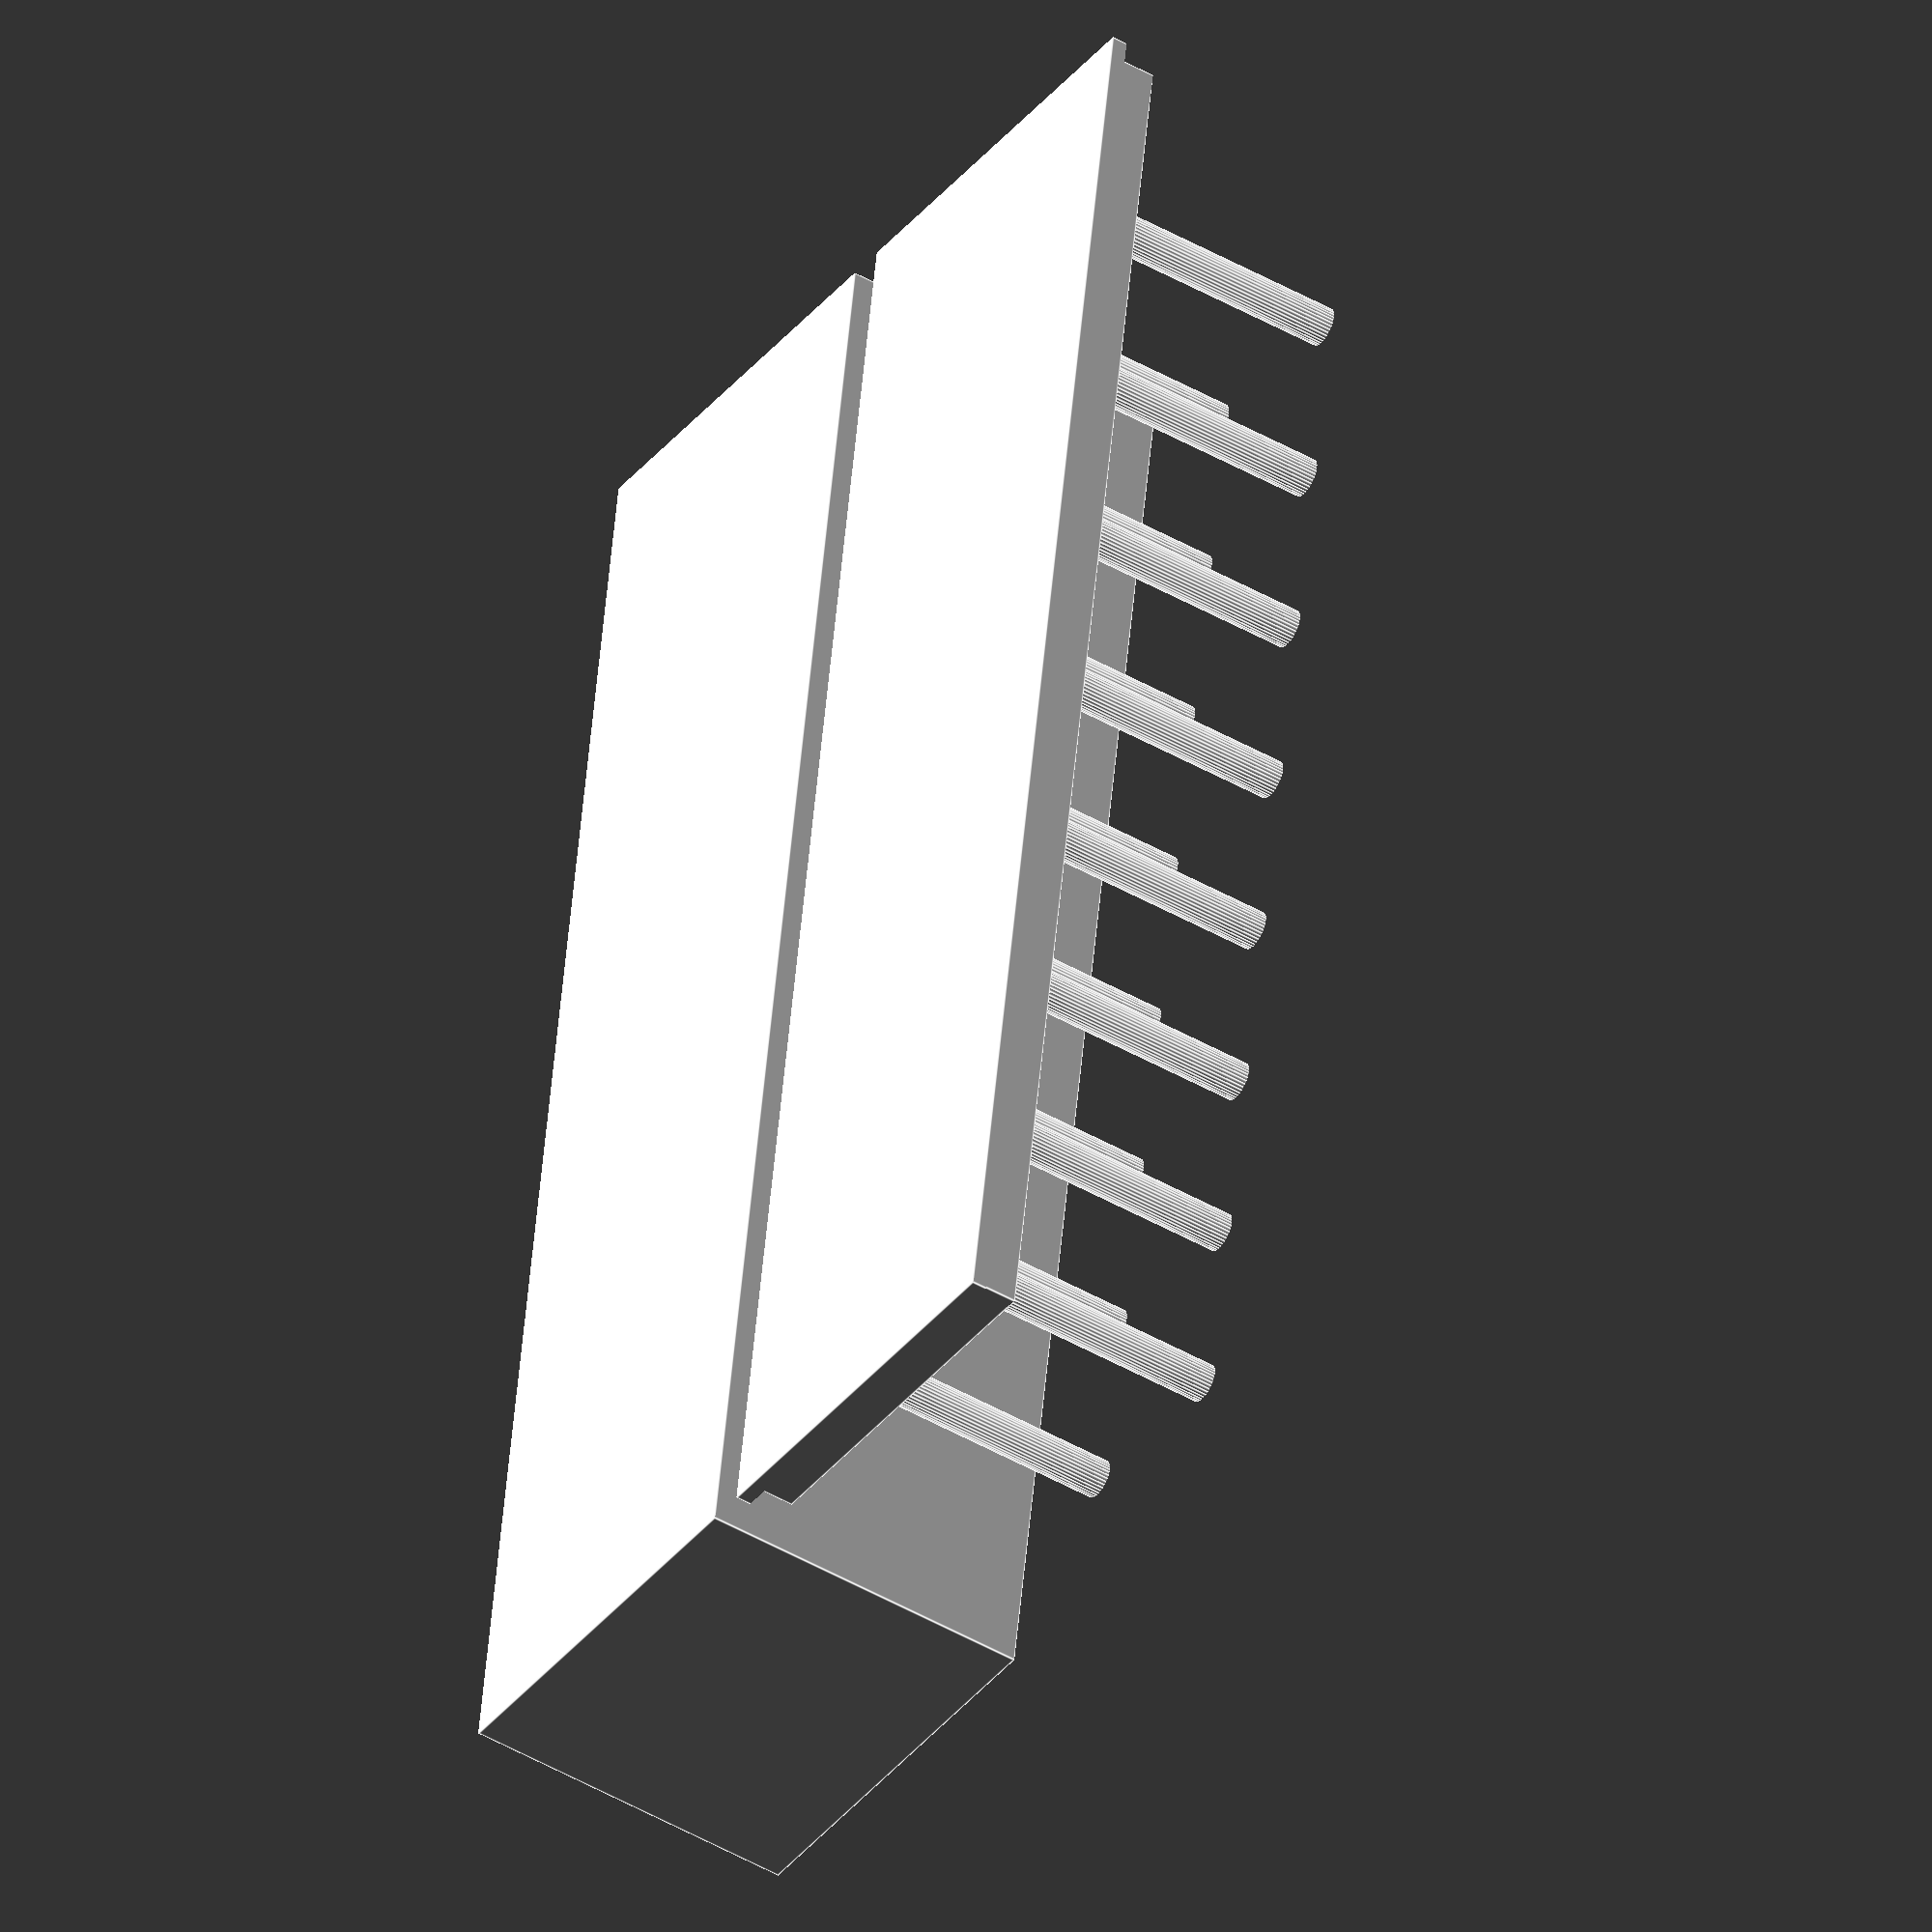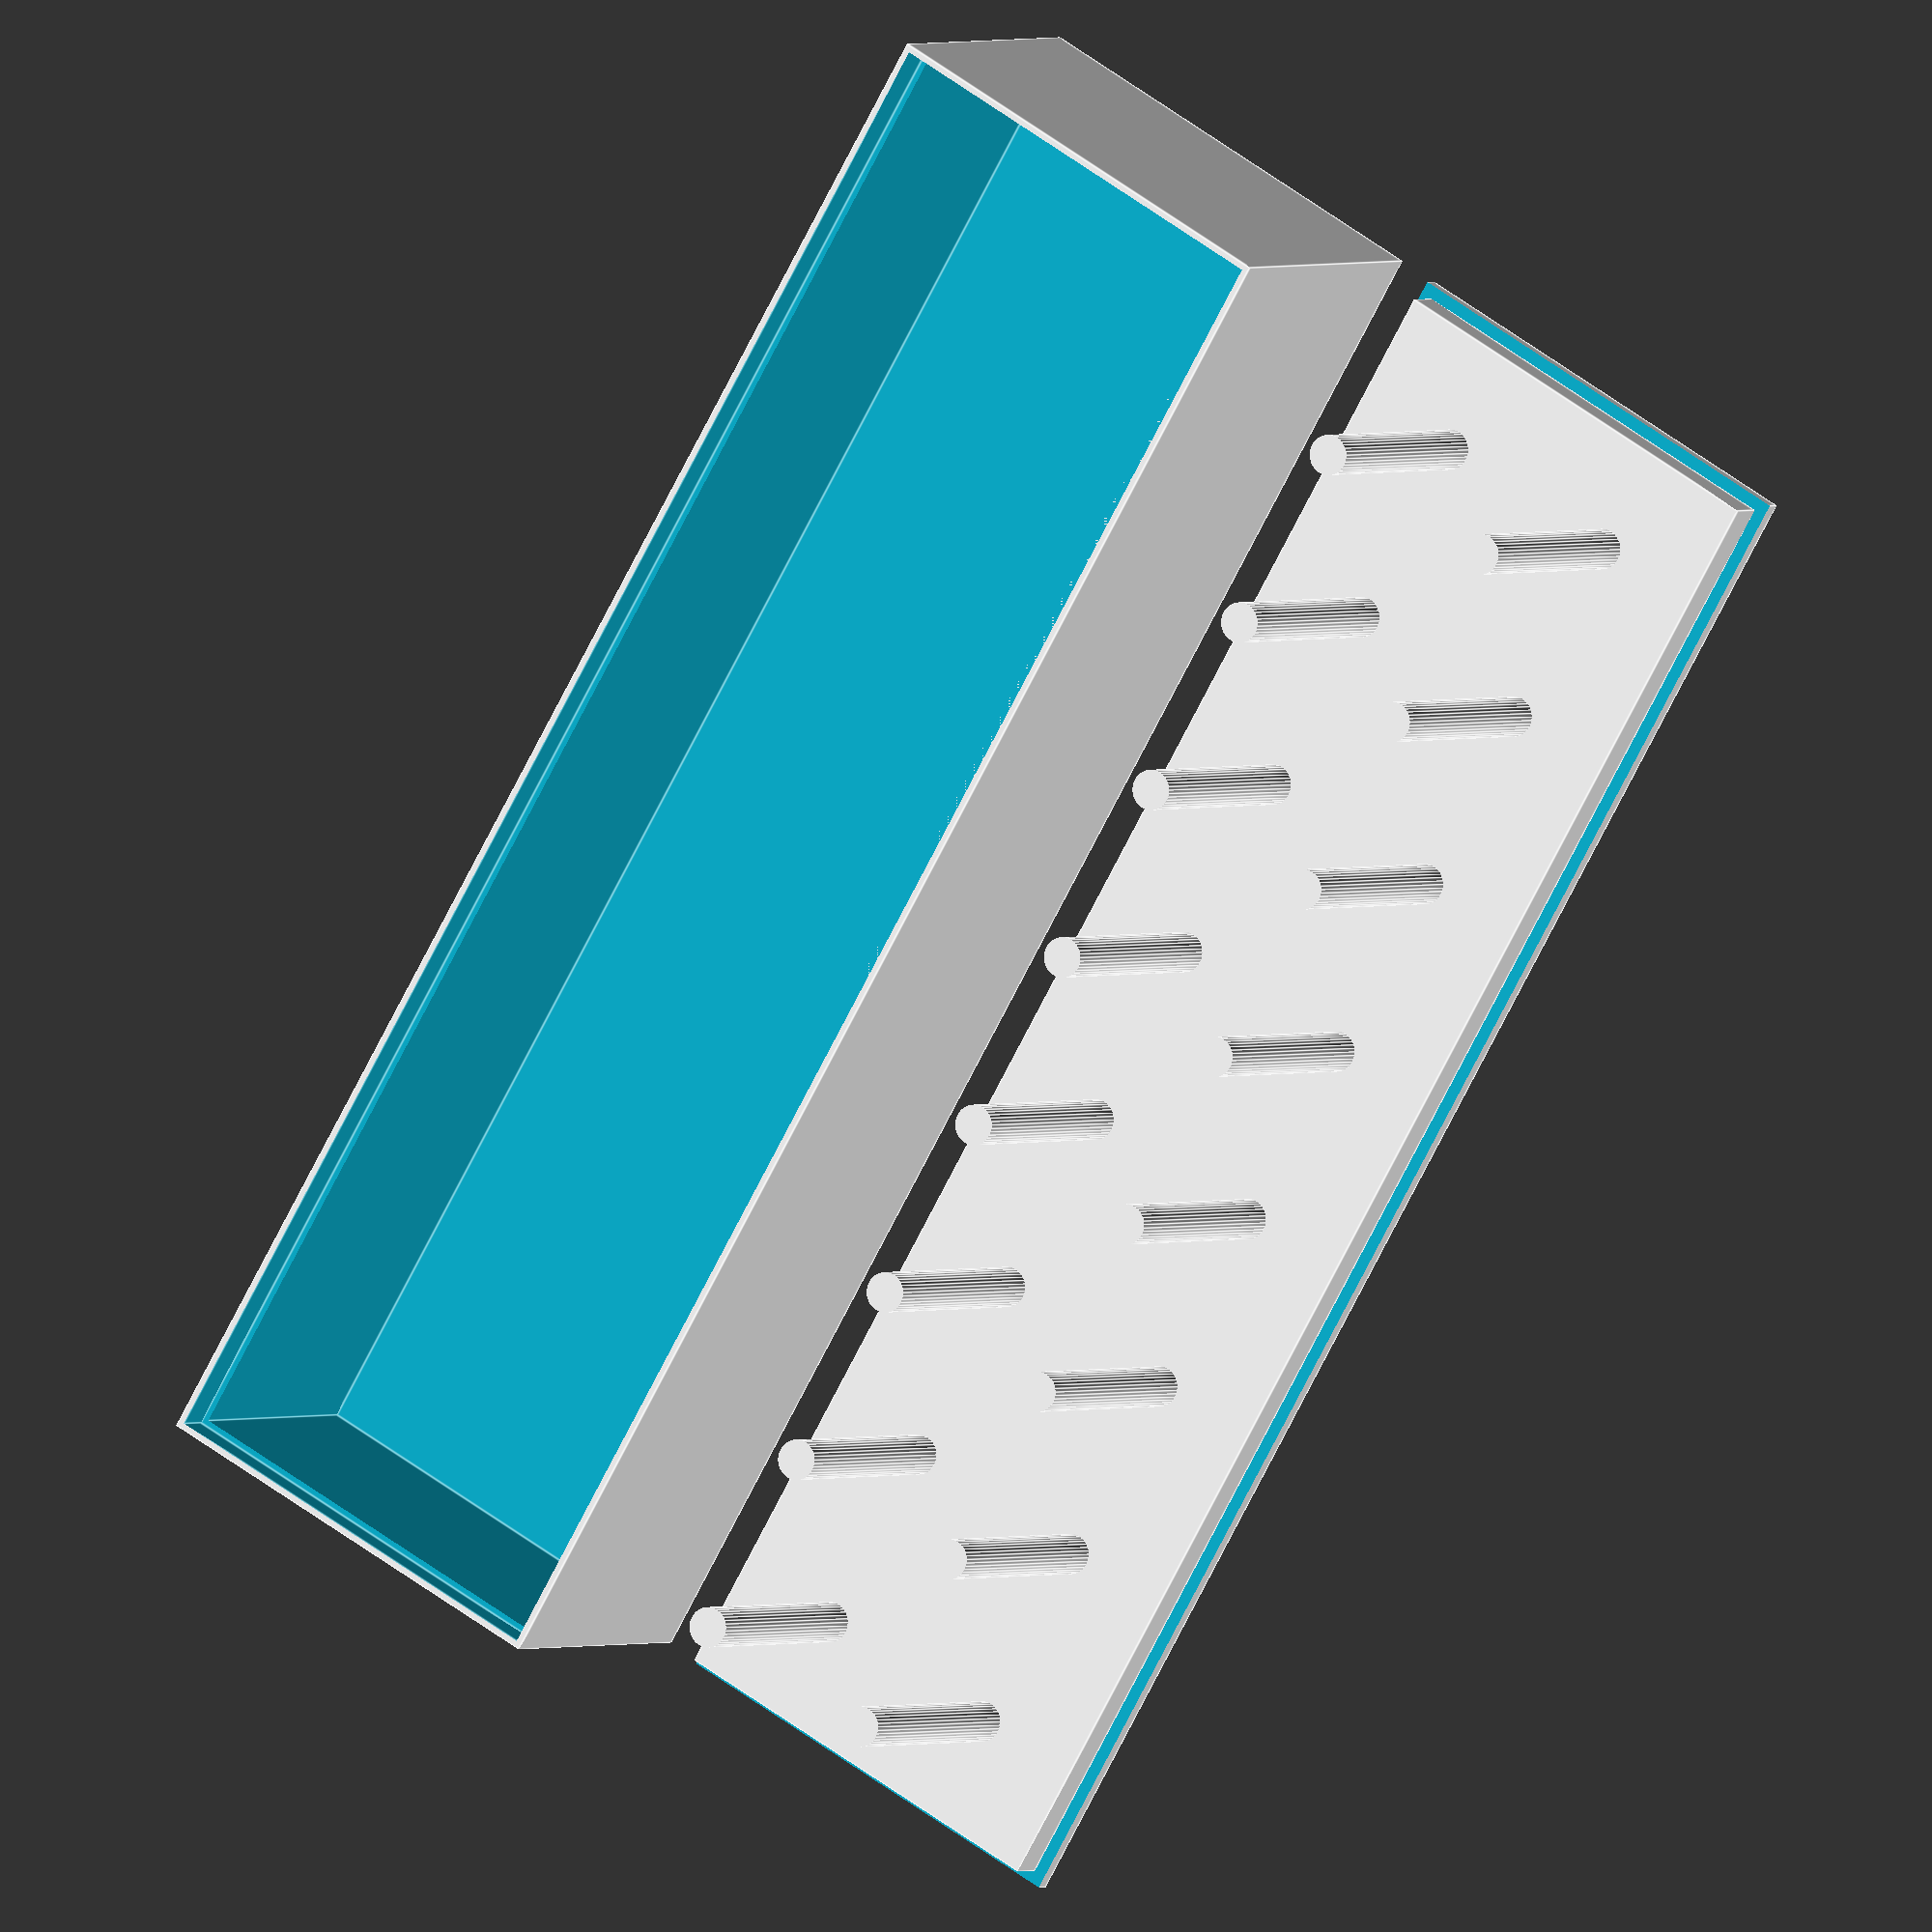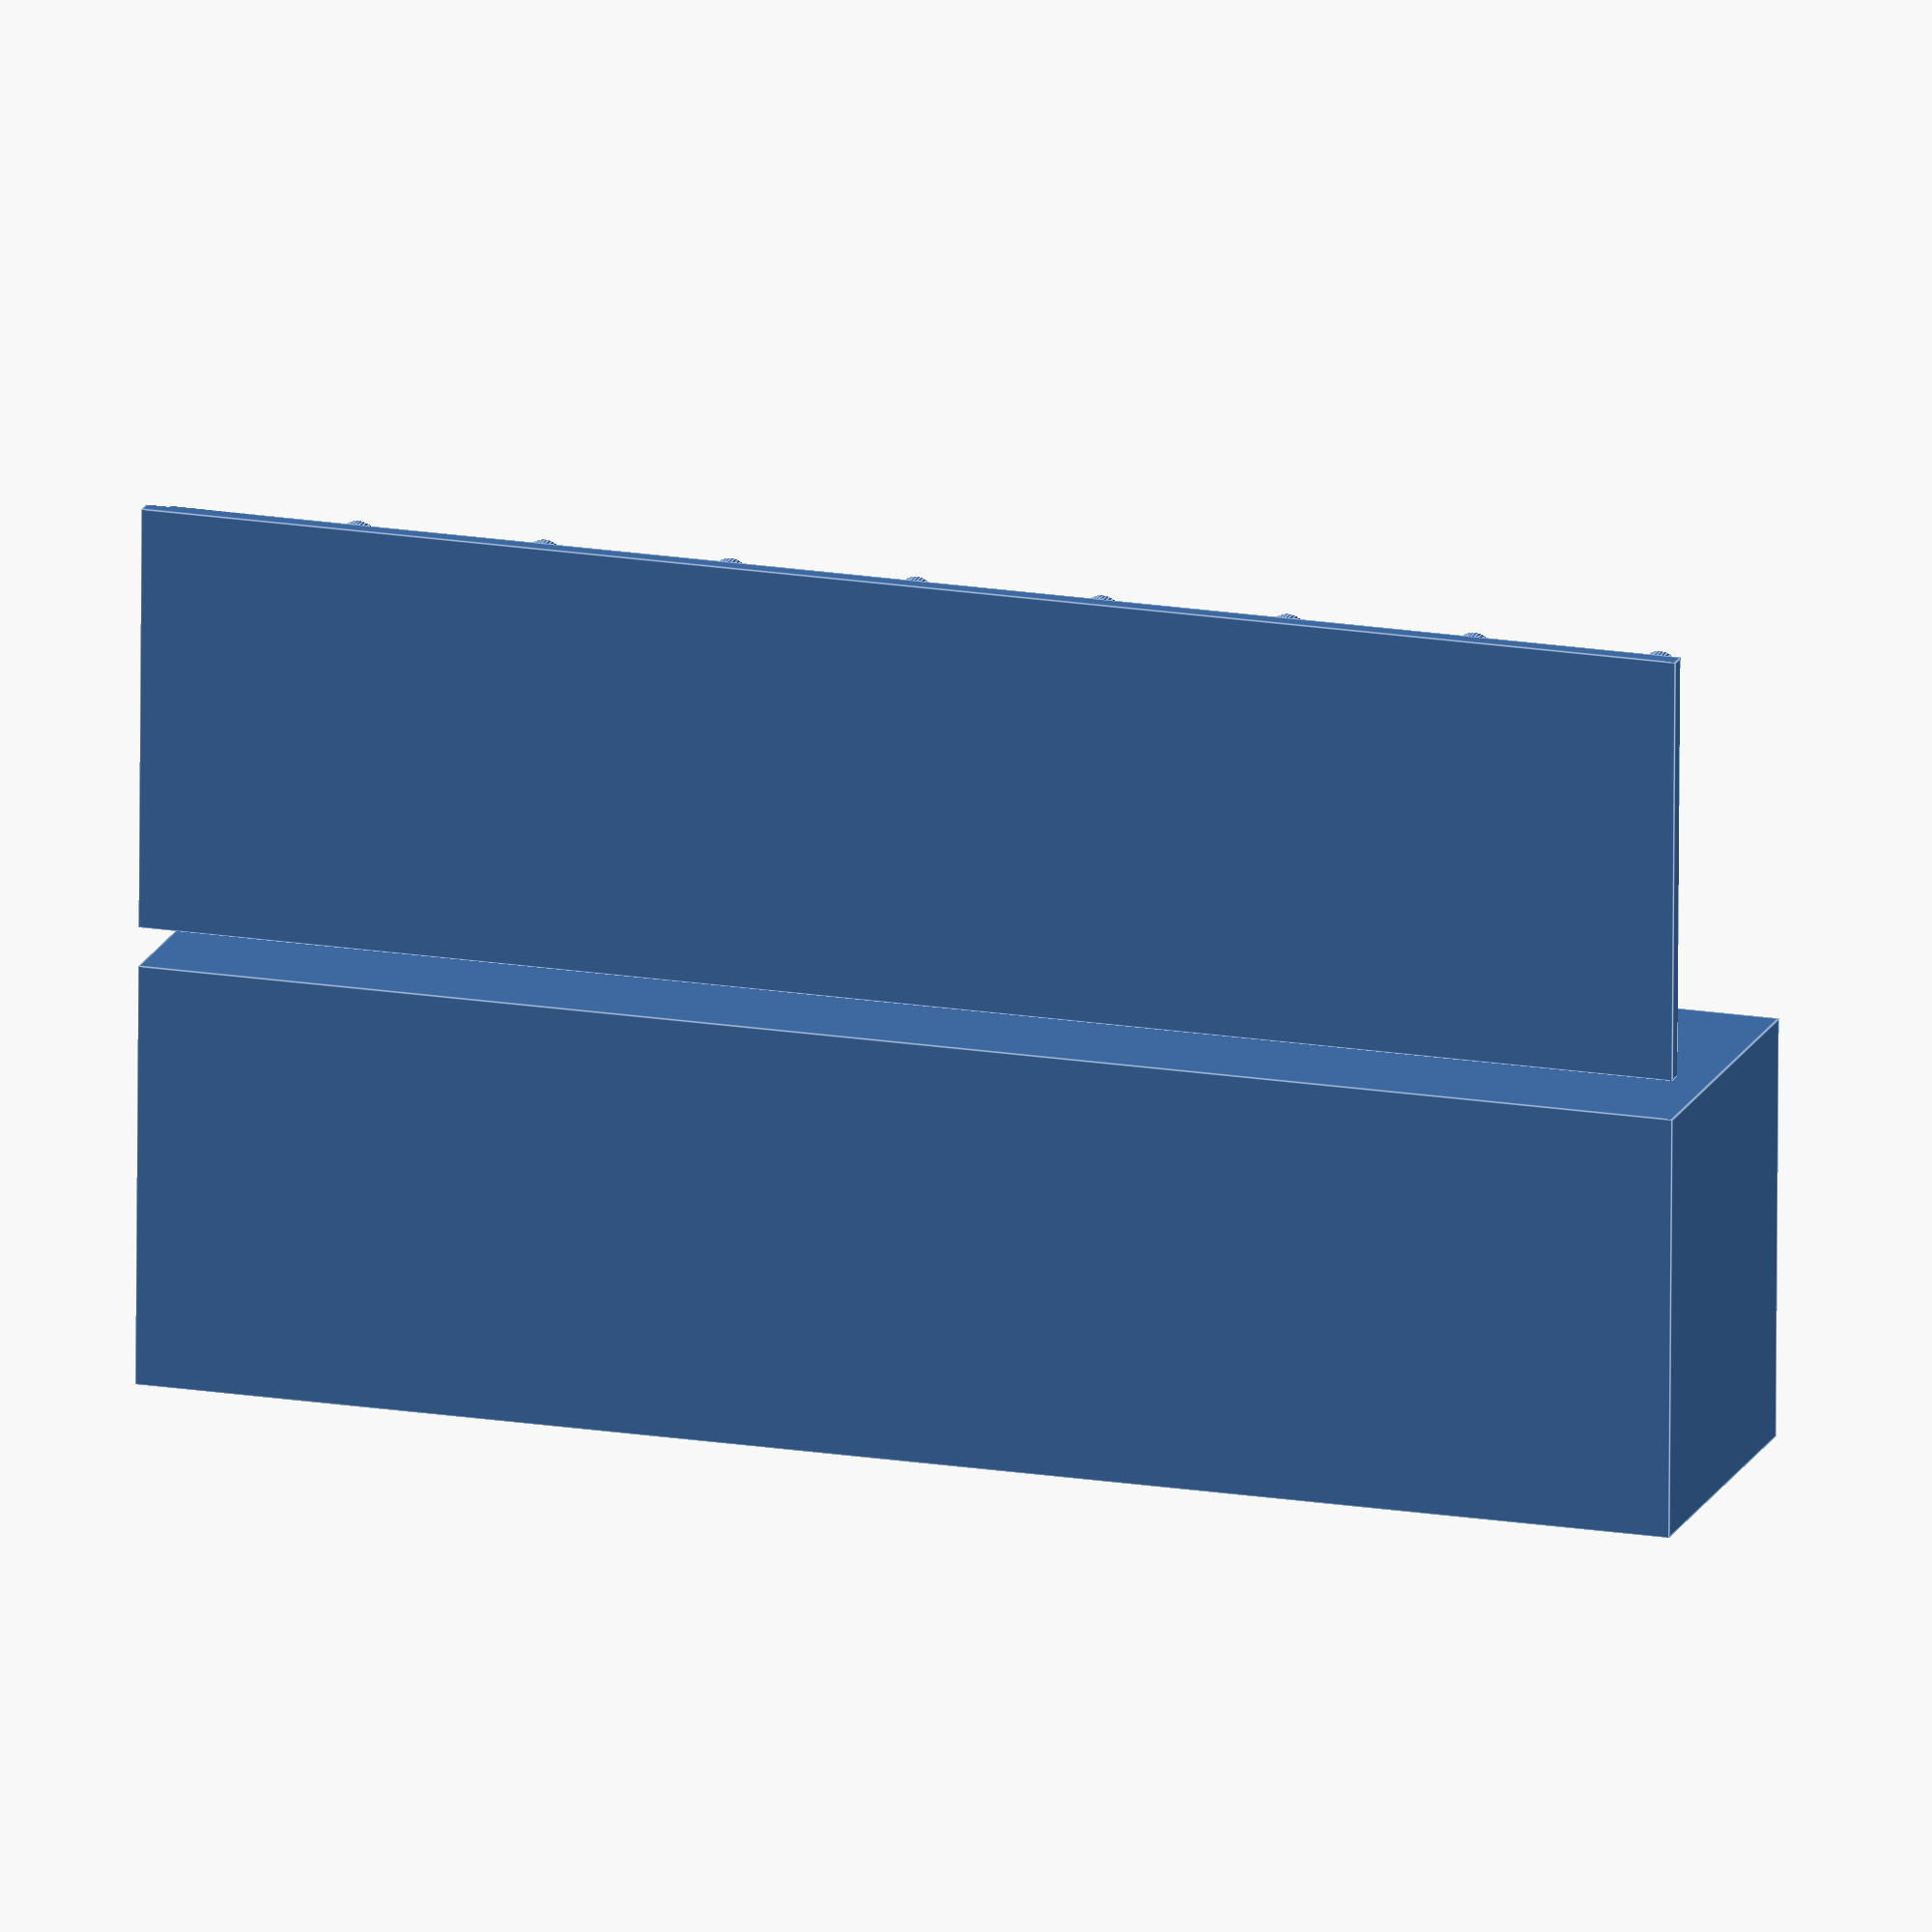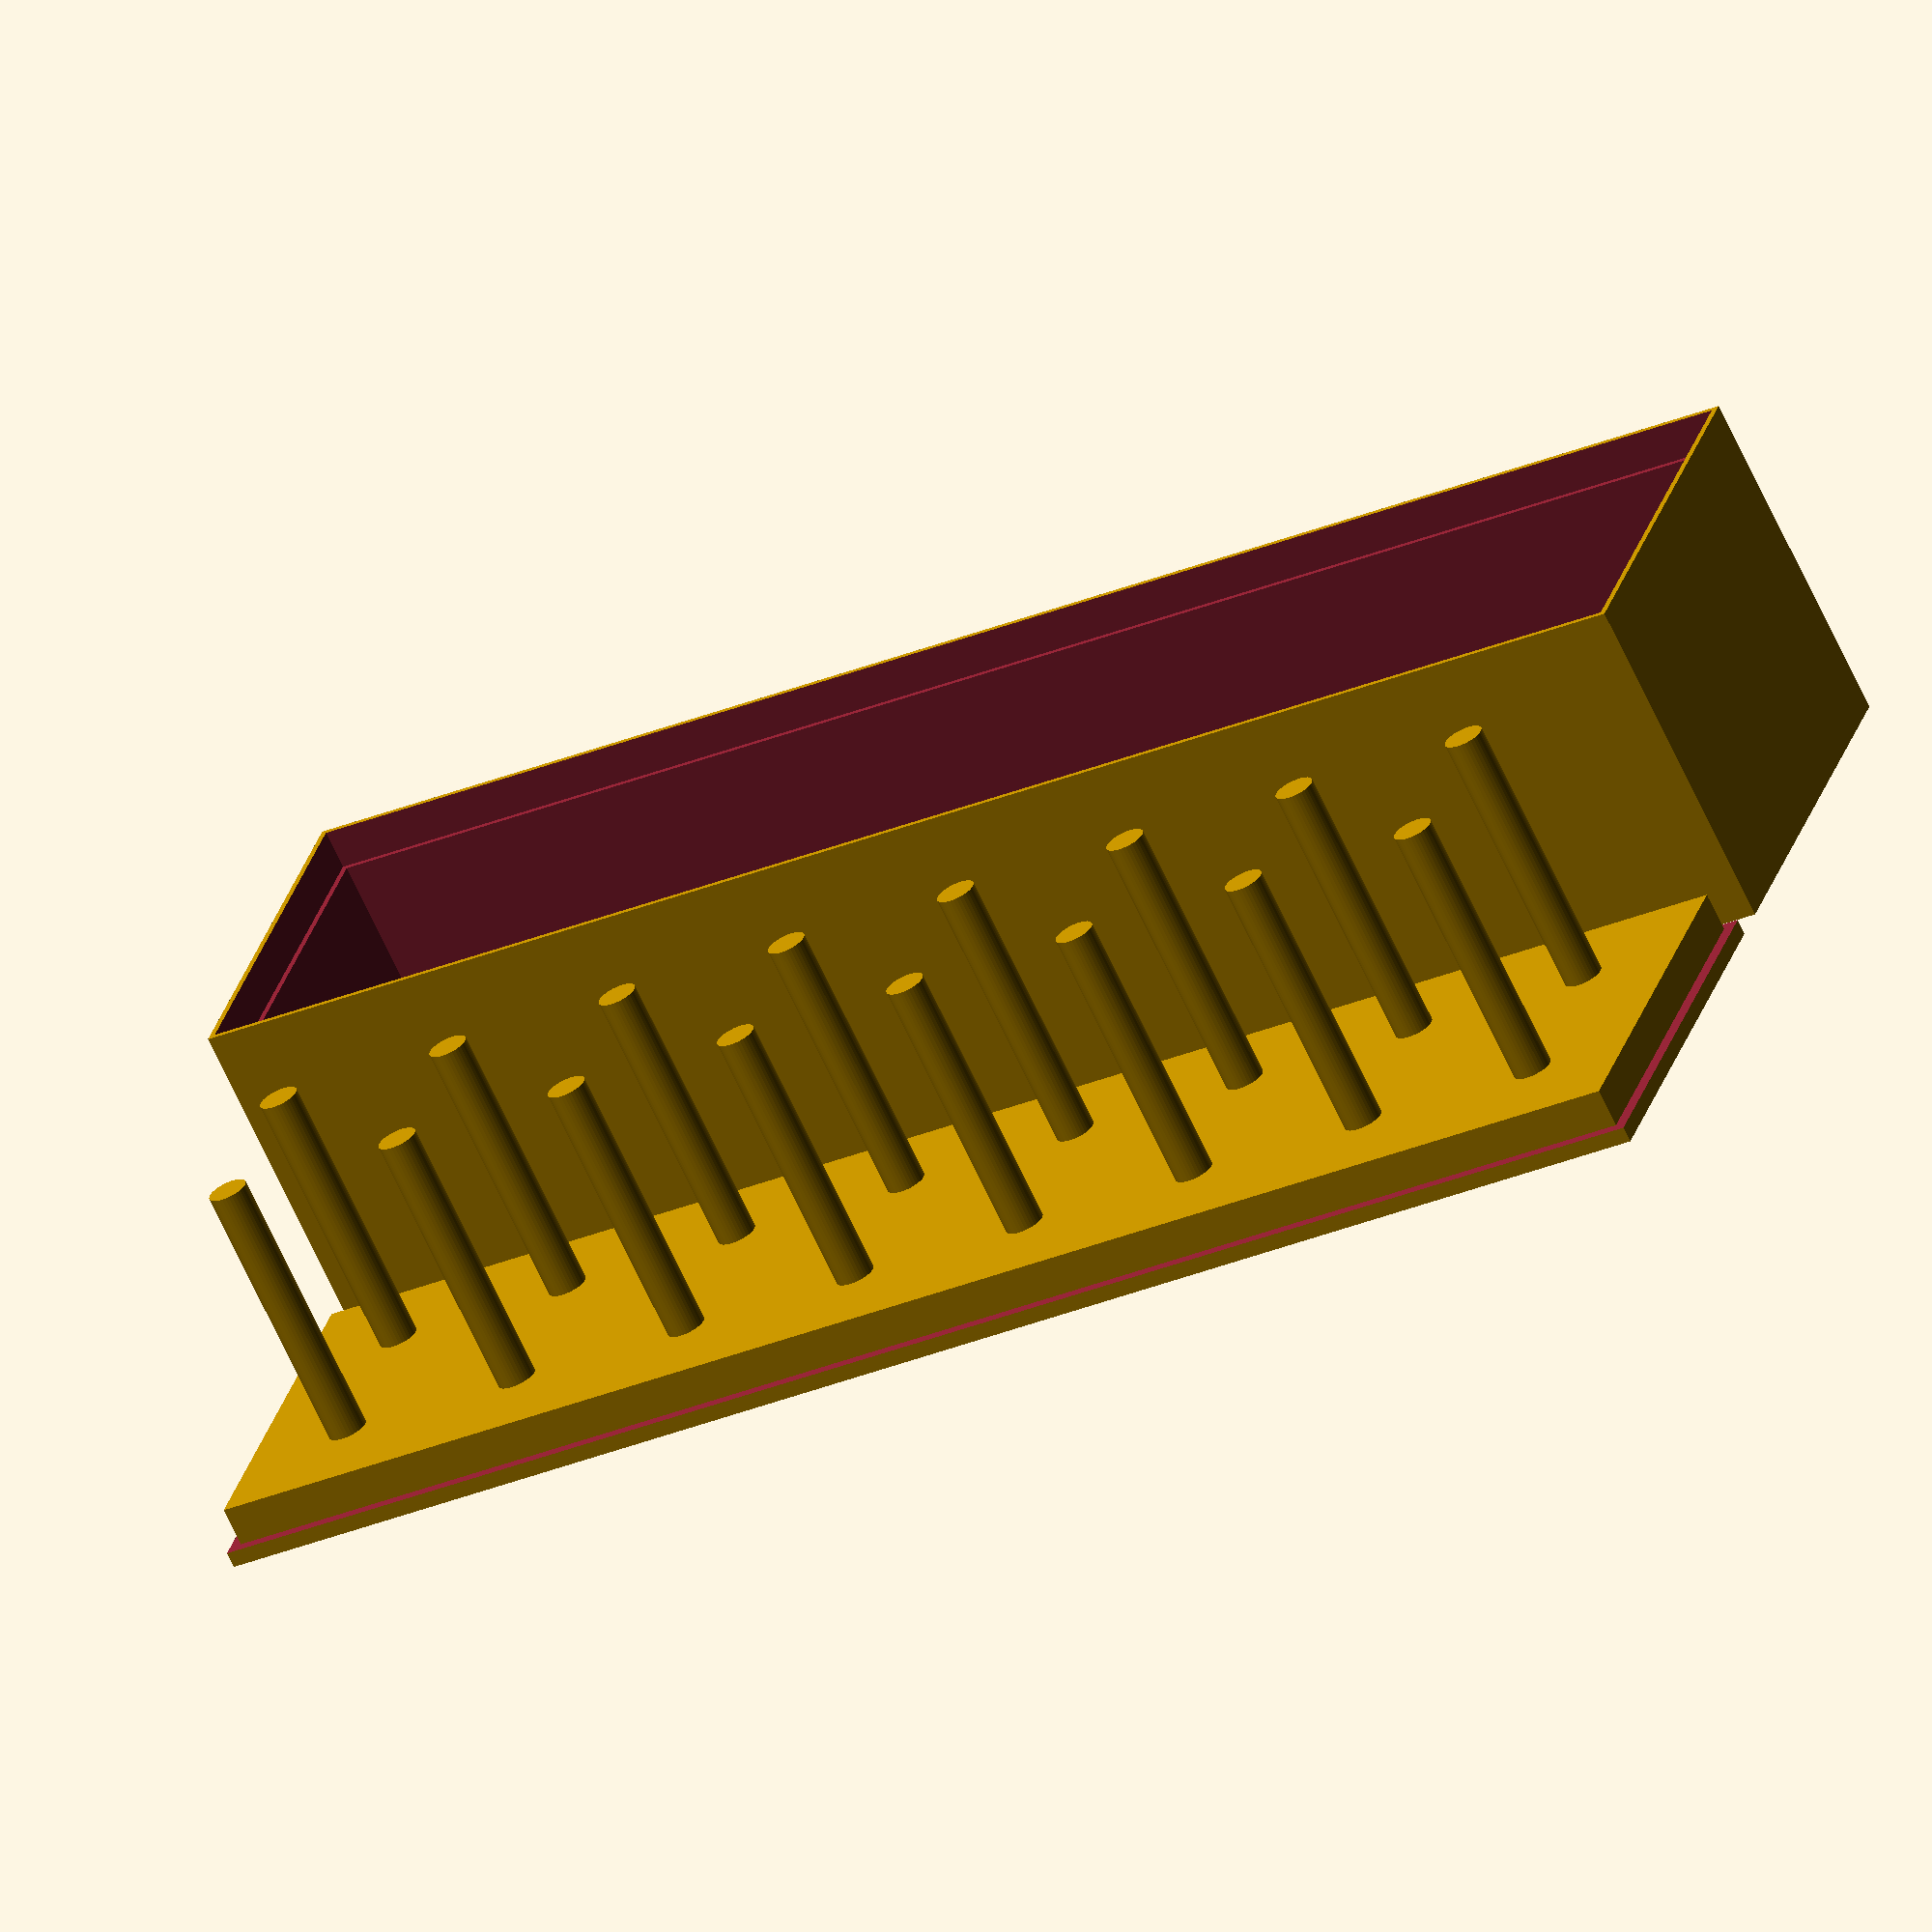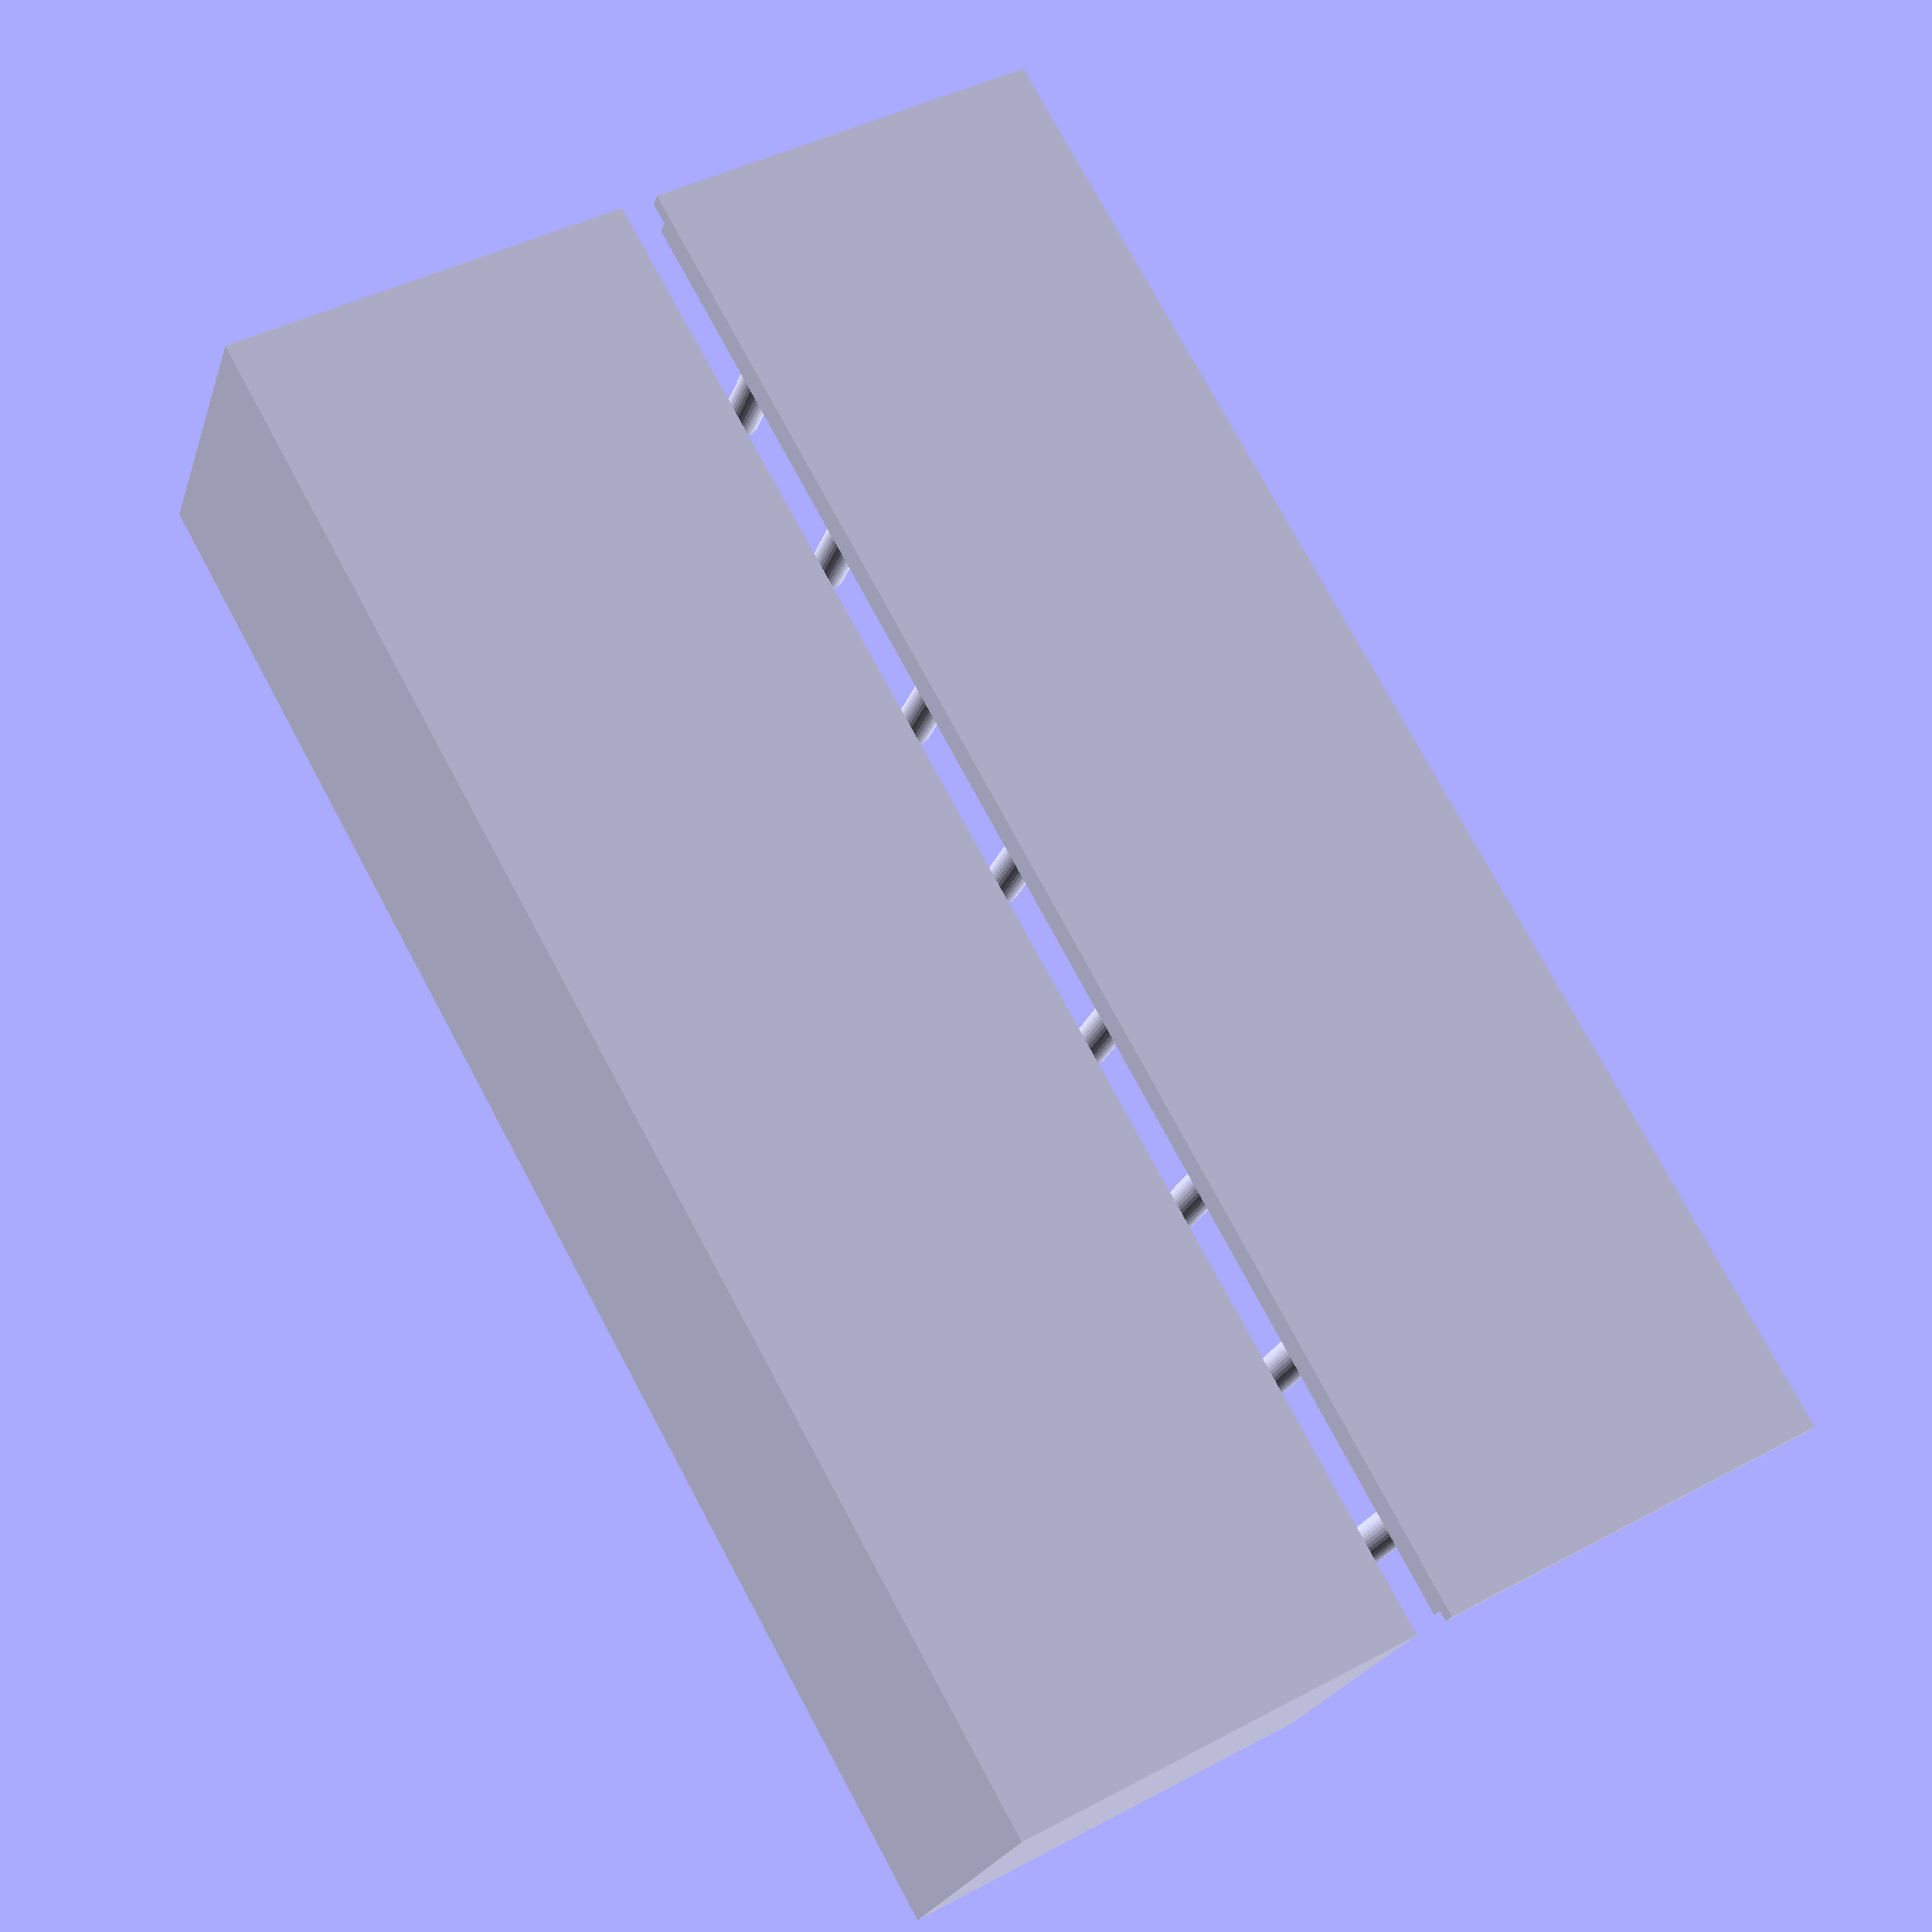
<openscad>
$fn=36;

sh = 11.7;
dspo= 21;
dspi= 6;
dsp=dspi-1;
boden=2;
hboden=5;
boden2=boden+hboden;
ns = 3;
nl = 8;
h = sh*ns+boden2;
th = h+boden;
wand=3;
tw = wand/2;
dist= dspo + 3;
l = nl * dist+wand*2;
w = 2 * dist+wand*2;
n = floor(l / dist /2)-1;

module rhbase() {
	difference() {
		translate([0,0,h/2]) 
			cube([l,w,h],center=true);
		translate([0,0,boden]) 
			difference() {
				translate([0,0,(h+boden2+1)/2]) 
					cube([l+1,w+1,h+boden2+1],center=true);
				translate([0,0,(hboden)/2]) 
					cube([l-wand,w-wand,hboden+0.01],center=true);
				for ( y = [-1 : 2 : 1] ) {
					for ( x = [-dist/2*abs(y)-dist*n : dist : dist*n+dist/2*abs(y)] ) {
						translate([x,y*dist/2,-1])
							cylinder(r=dsp/2,h=h+boden2);
					}
				}
			}
	}
}

module rhcover() {
	translate([0,0,th]) 
		rotate([180,0,0]) 
			difference() {
				translate([0,0,th/2]) 
					cube([l,w,th],center=true);
				translate([0,0,hboden/2-0.01]) 
					cube([l-tw,w-tw,hboden],center=true);
				translate([0,0,(th-boden)/2-0.02]) 
					cube([l-wand,w-wand,th-boden],center=true);
	}
}

rhbase();
translate([0,w+5,0]) 
	rhcover();


</openscad>
<views>
elev=46.7 azim=80.8 roll=236.9 proj=o view=edges
elev=178.8 azim=120.2 roll=154.7 proj=o view=edges
elev=162.7 azim=359.6 roll=342.6 proj=o view=edges
elev=67.8 azim=16.7 roll=24.9 proj=o view=wireframe
elev=202.5 azim=299.4 roll=15.5 proj=p view=wireframe
</views>
